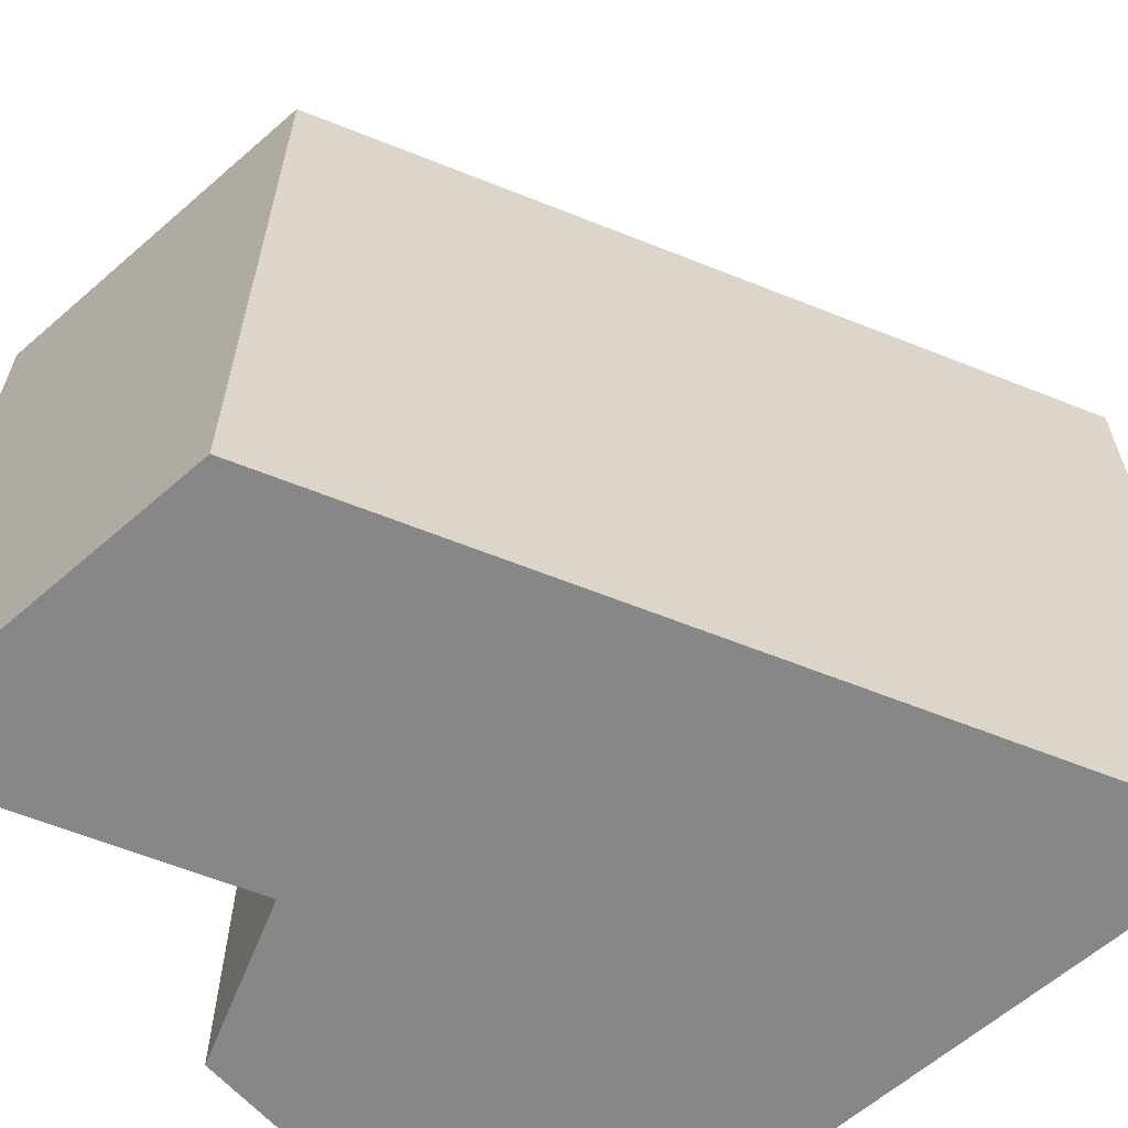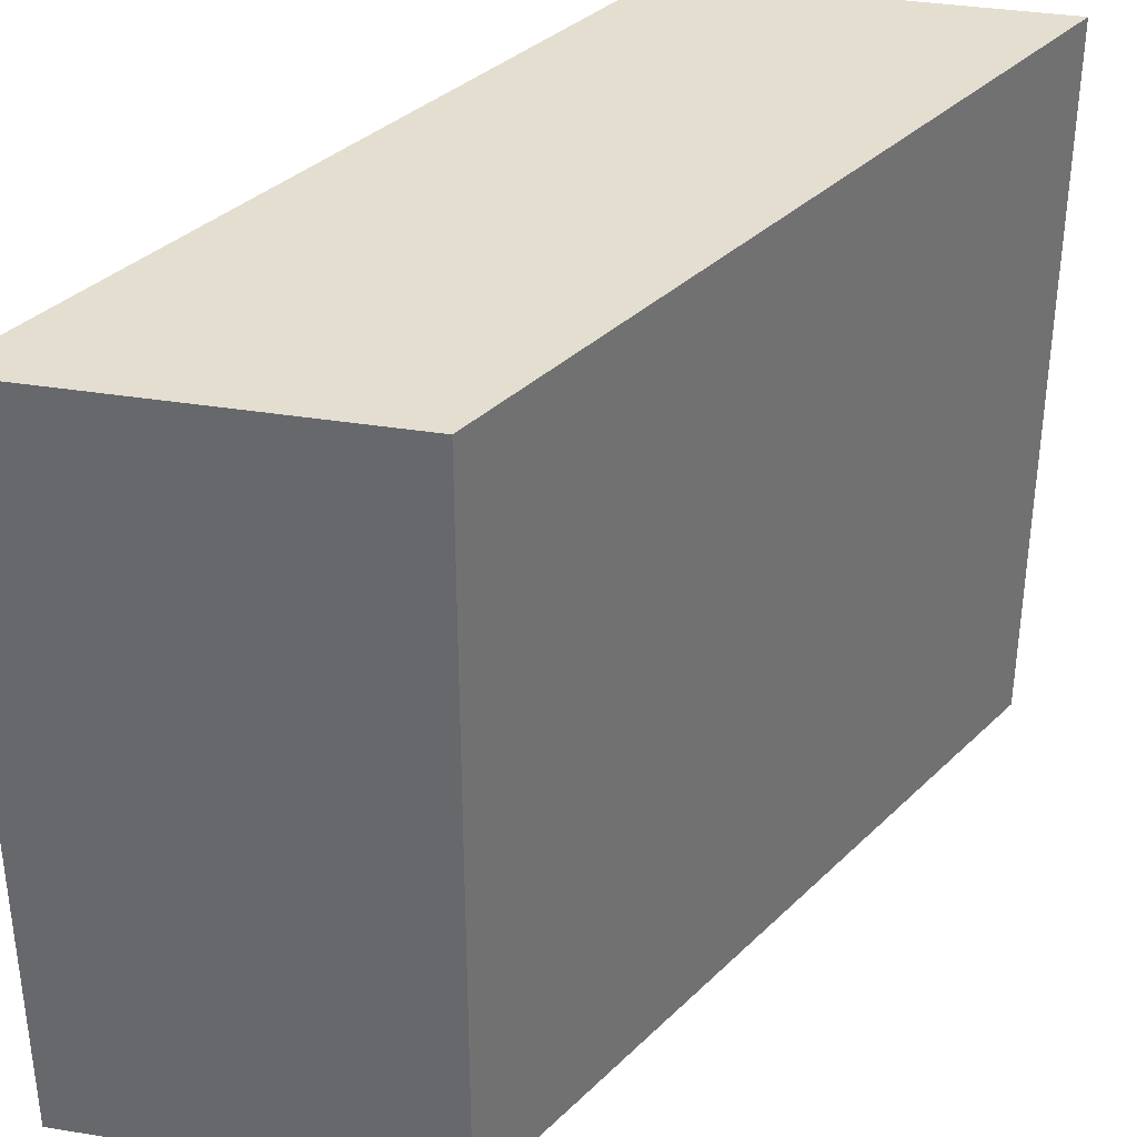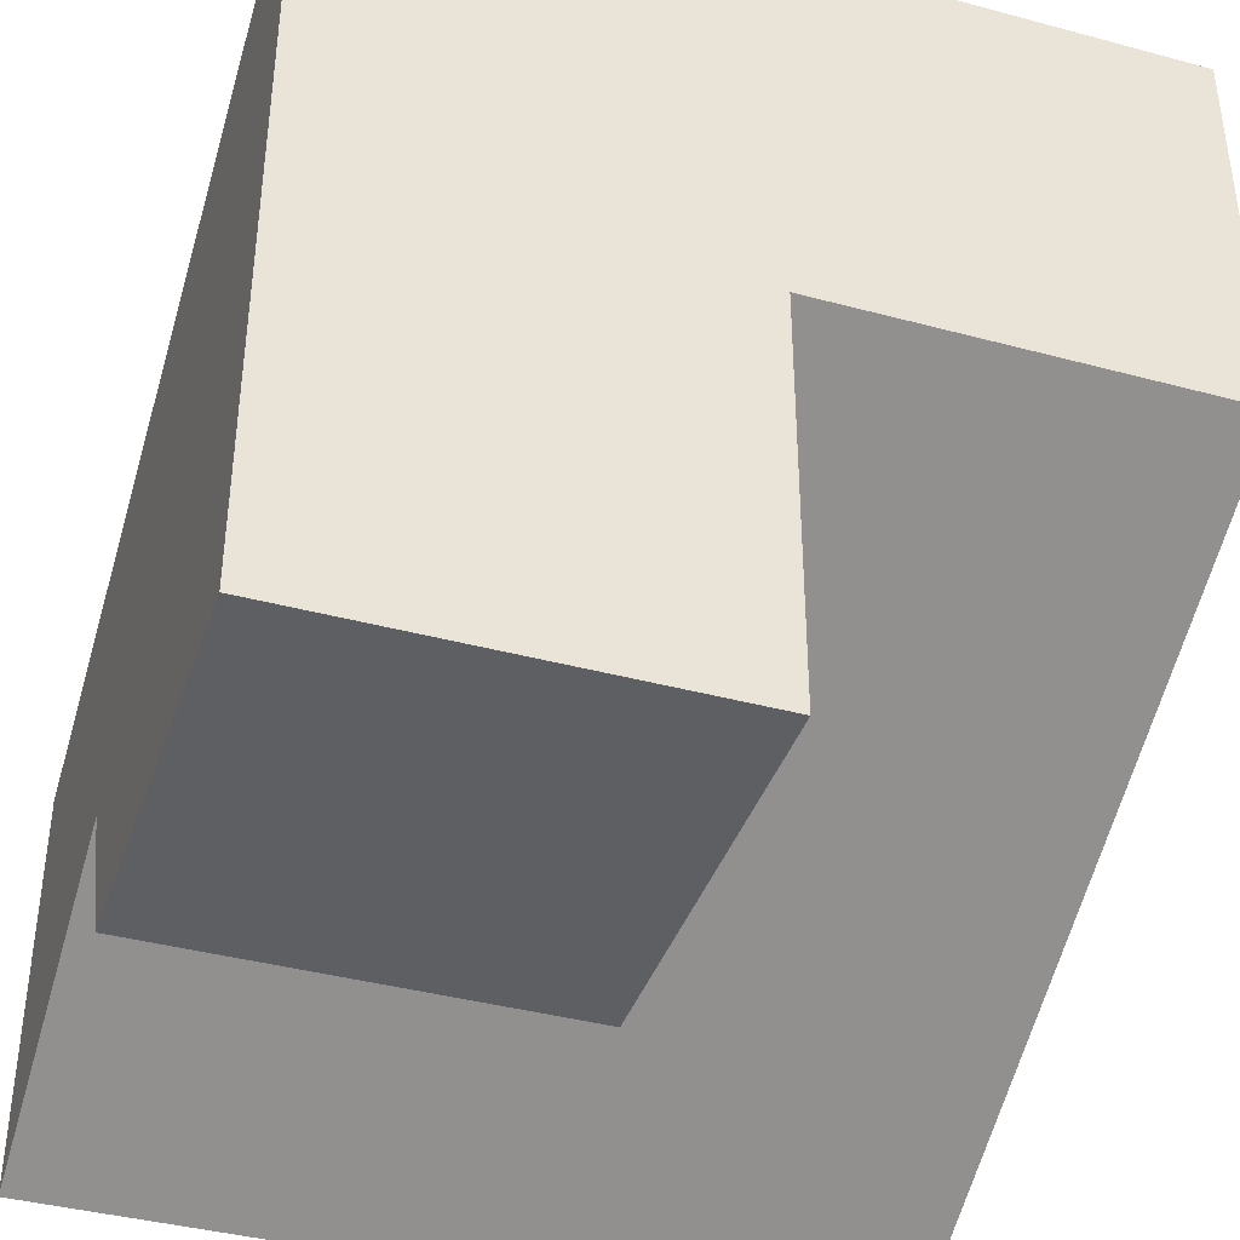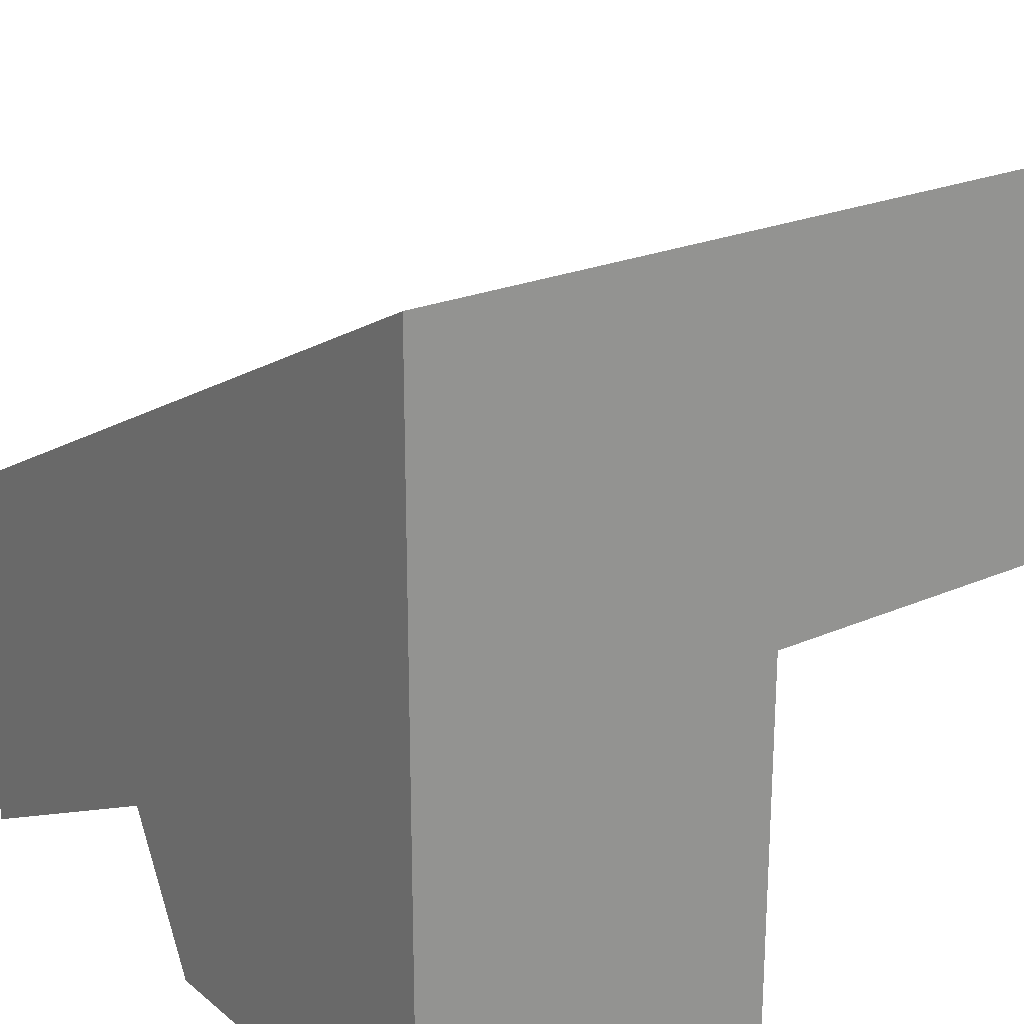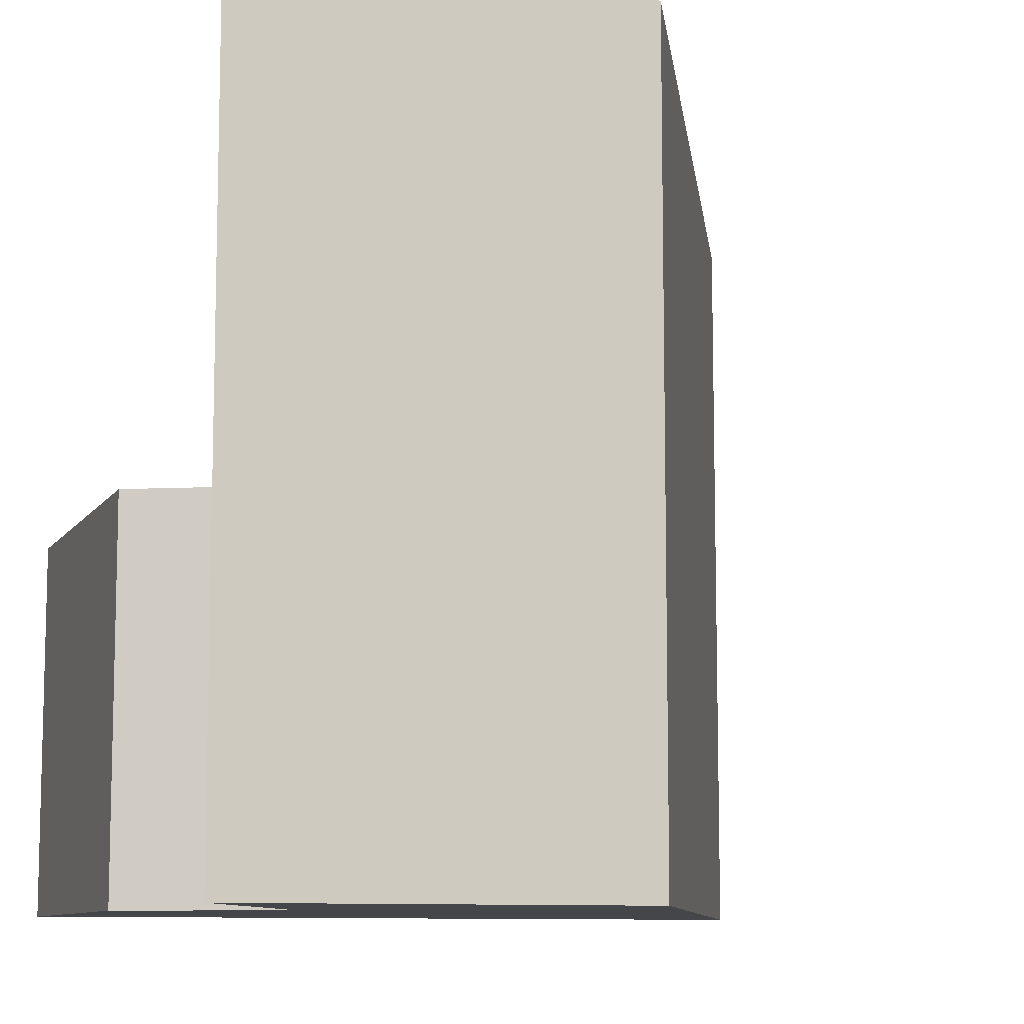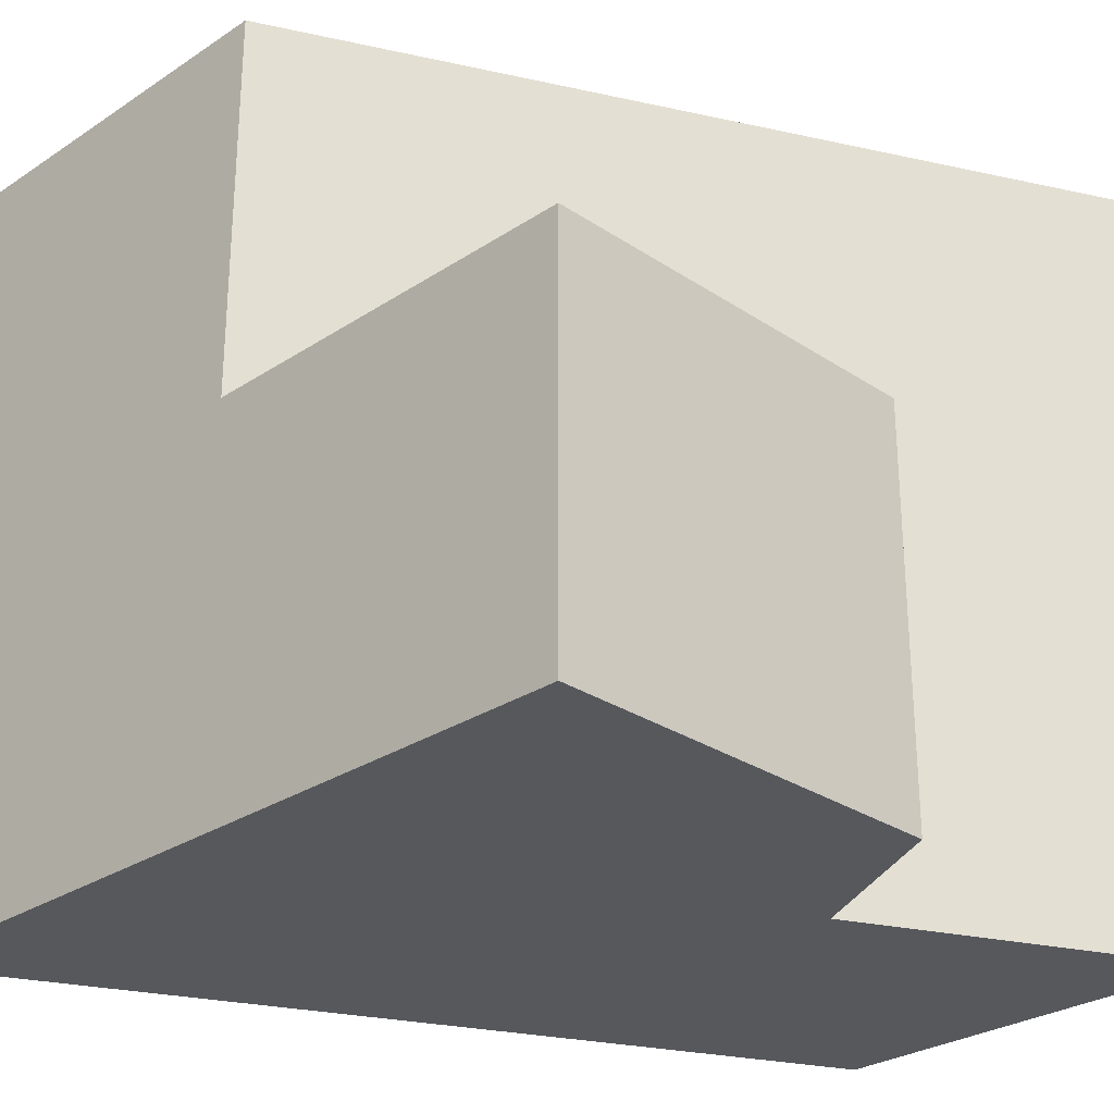
<metadata>
{"format":"obj","ext":"obj","renderer":"f3d","projection":"perspective","resolution":1024,"background":"white","views":[{"elev":-62.6,"azim":-48.6,"up":"+Y"},{"elev":35.7,"azim":-77.9,"up":"+Y"},{"elev":-39.9,"azim":71.6,"up":"+Z"},{"elev":22.8,"azim":53.4,"up":"+Z"},{"elev":-9.5,"azim":-109.4,"up":"+Y"},{"elev":-28.2,"azim":134.9,"up":"+Y"}]}
</metadata>
<code>
v 0.5 -0.5 -0.5
v 0 -0.5 -0.5
v -0.1 -0.5 -0.3
v -0.5 -0.5 -0.5
v -0.5 -0.5 0
v 0.5 -0.5 0.5
v 0.5 0 -0.5
v 0 0 -0.5
v -0.1 0 -0.3
v 0.5 0 0
v 0.5 0.5 0
v -0.5 0.5 -0.5
v -0.5 0.5 0
v 0.5 0.5 0.5
f 6 1 7 10
f 6 10 11 14
f 10 9 12 11
f 1 2 8 7
f 9 3 4 12
f 2 3 9 8
f 4 5 13 12
f 5 6 14 13
f 11 12 13 14
f 7 8 9 10
f 1 6 3 2
f 6 5 4 3

</code>
